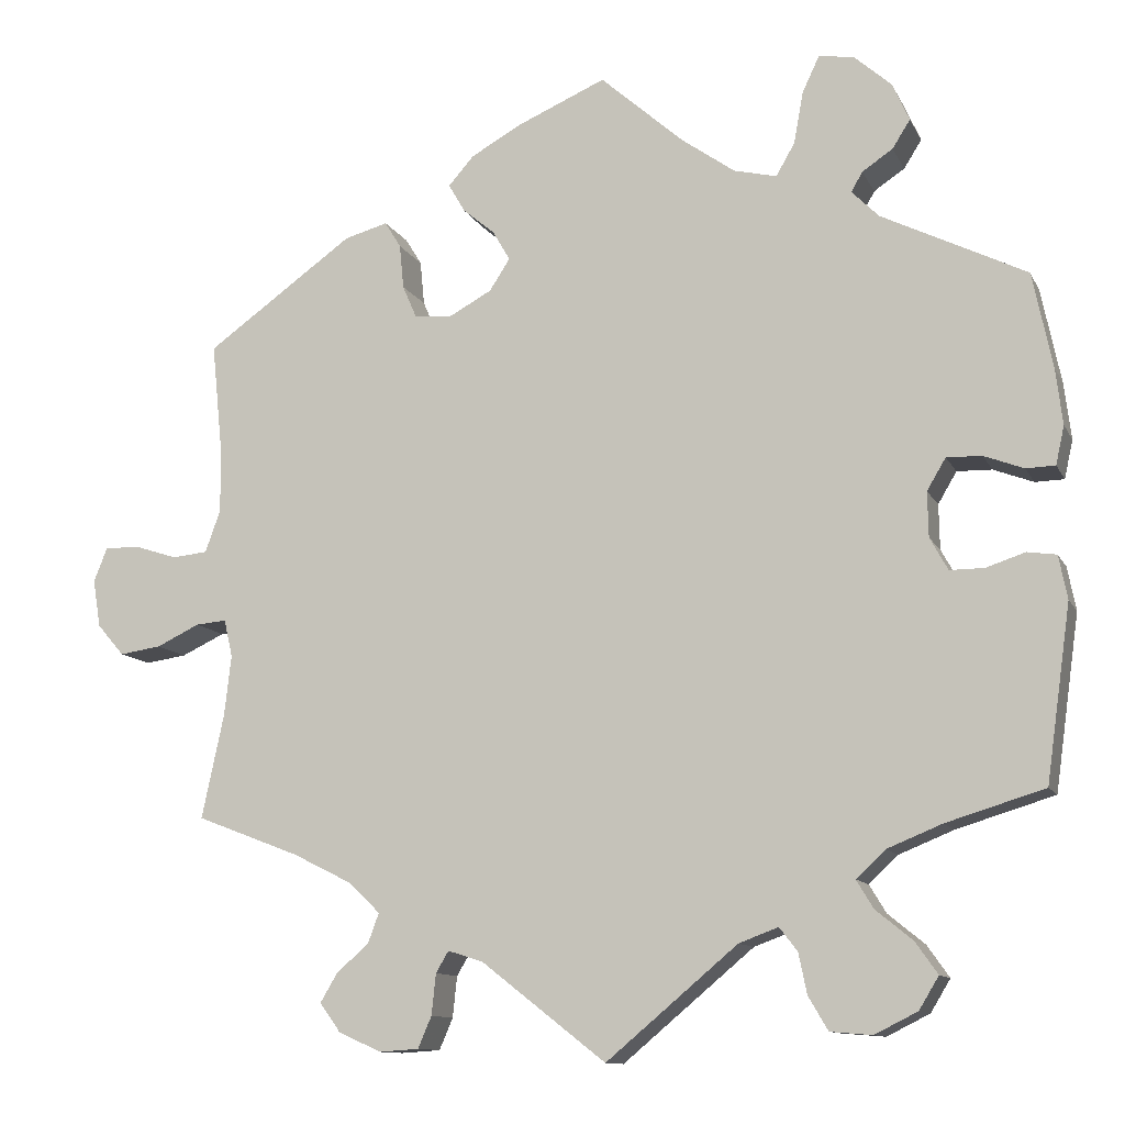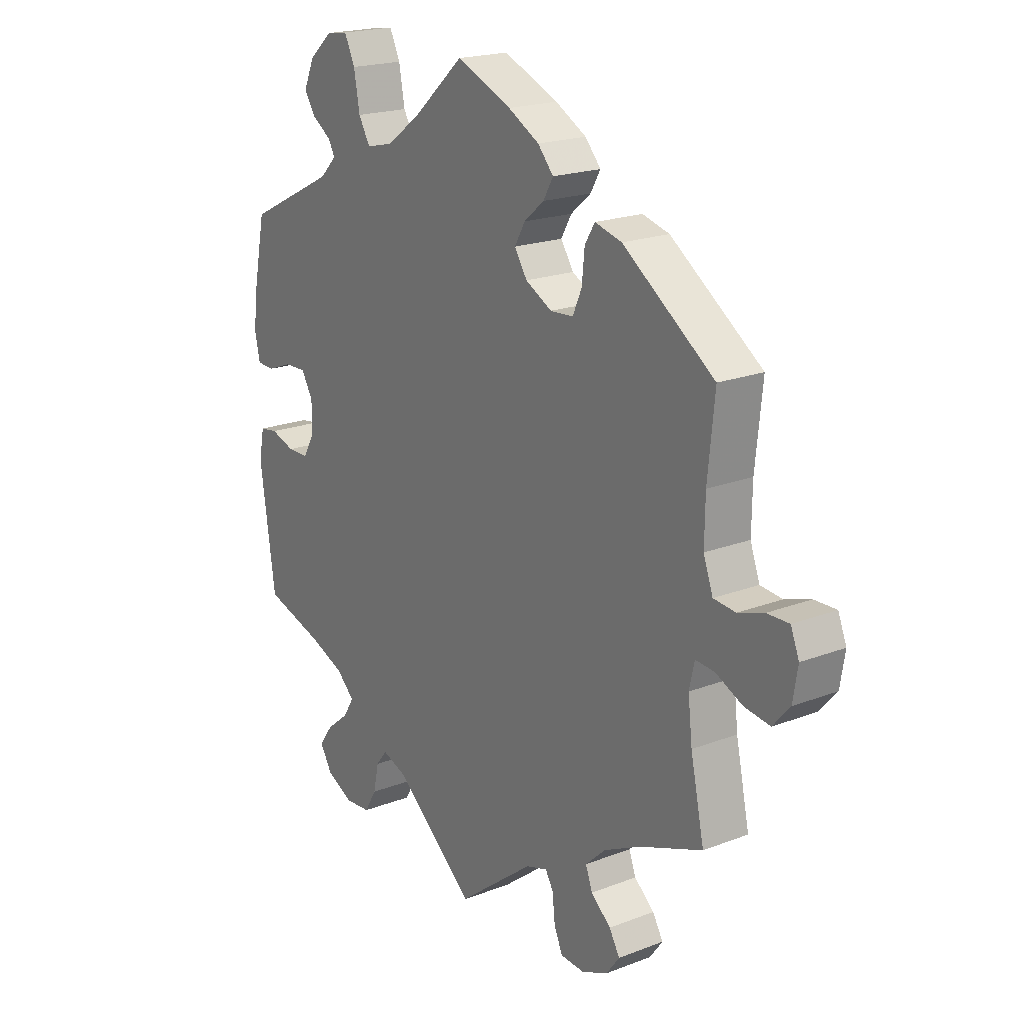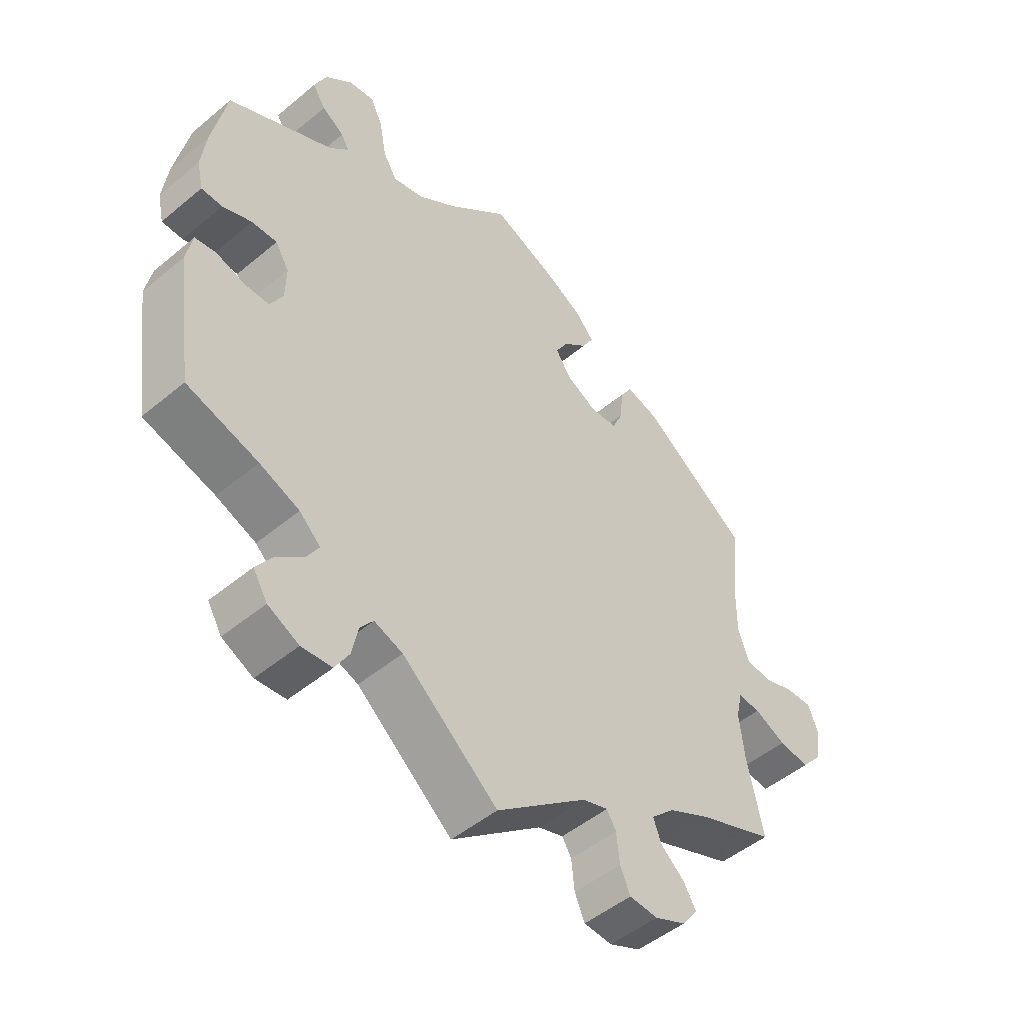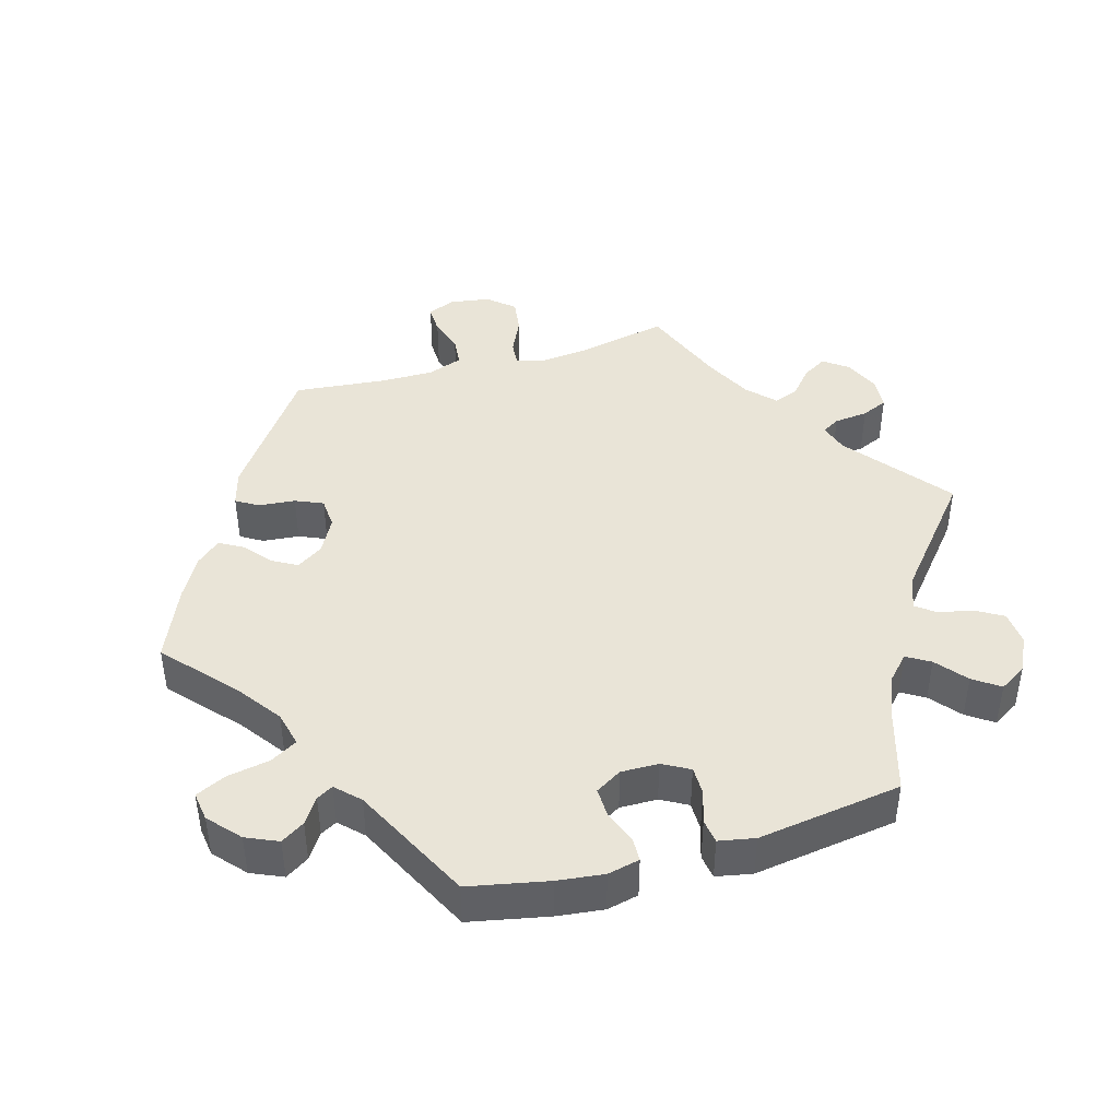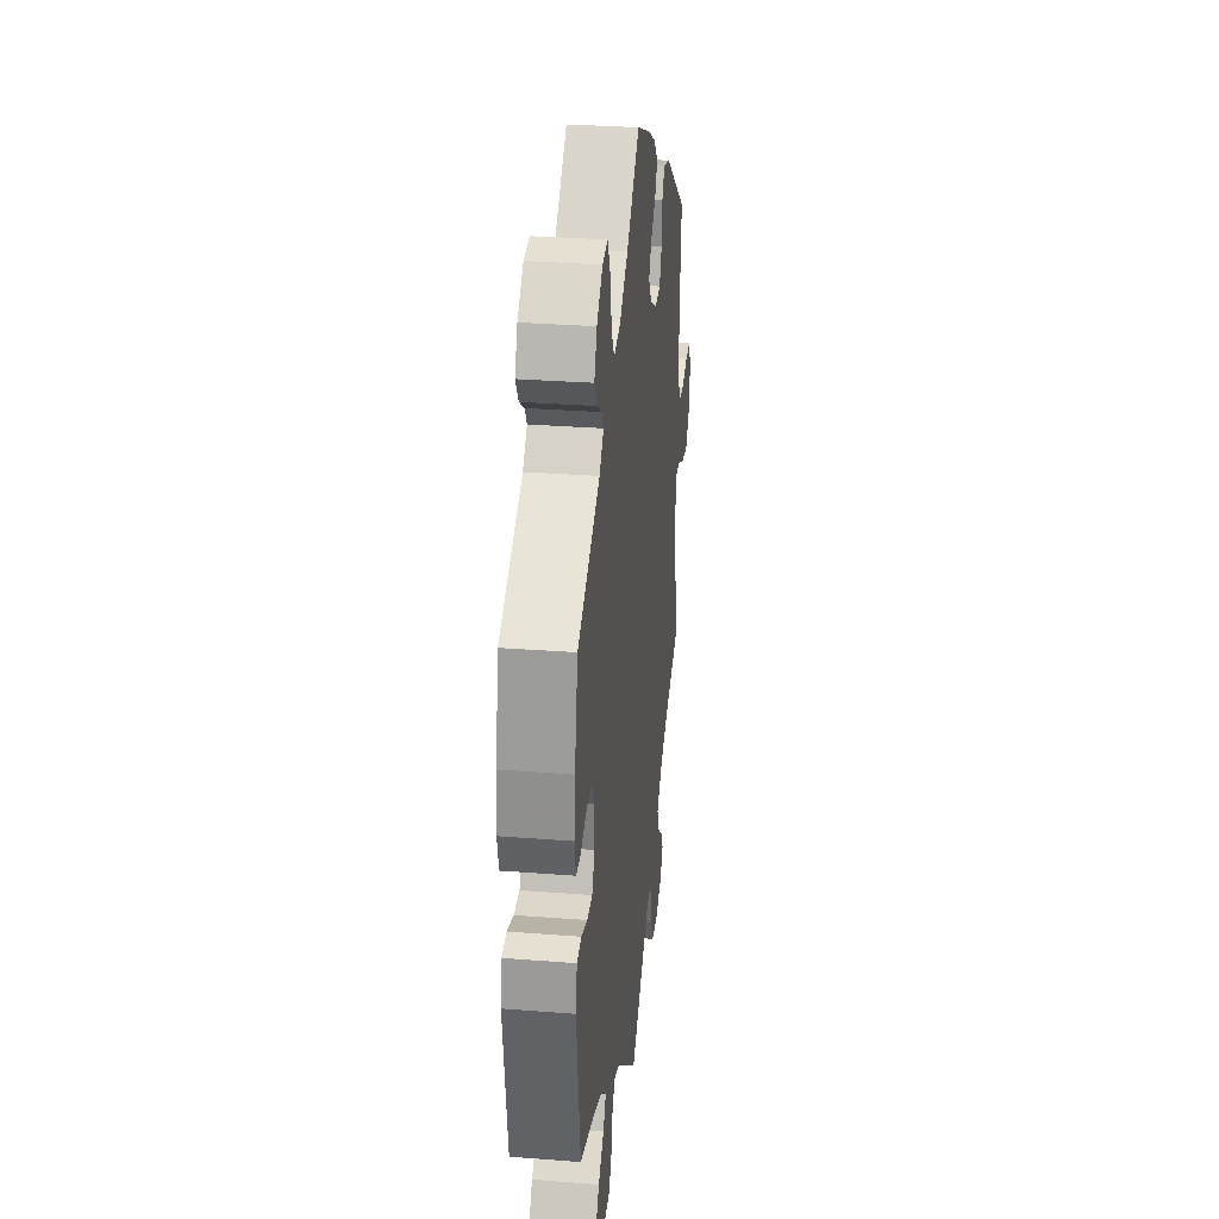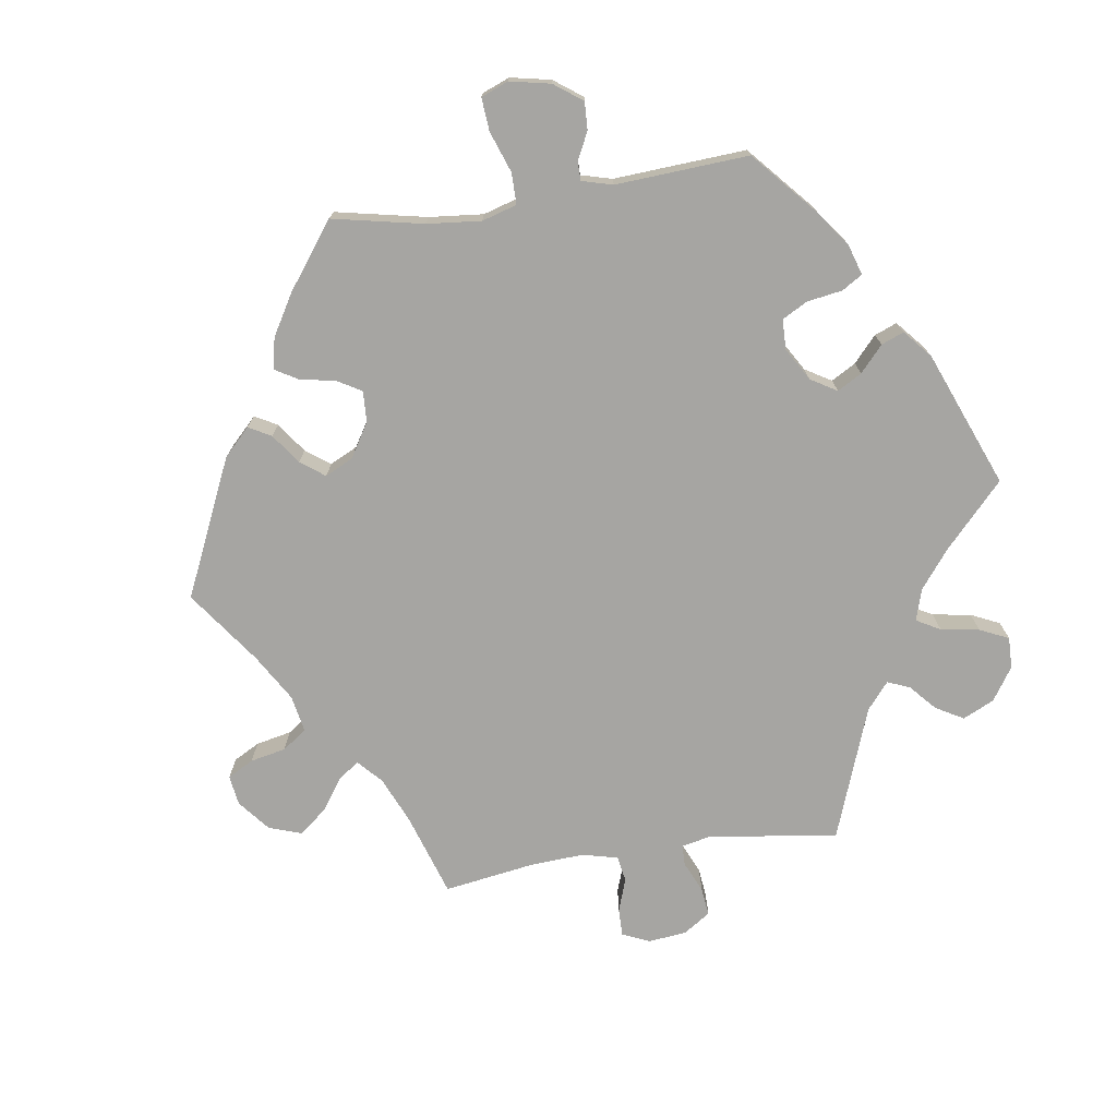
<metadata>
{"format":"obj","ext":"obj","renderer":"f3d","projection":"perspective","resolution":1024,"background":"white","views":[{"elev":-11.4,"azim":18.0,"up":"+Z"},{"elev":19.9,"azim":-125.4,"up":"+Z"},{"elev":-49.1,"azim":132.7,"up":"+Z"},{"elev":43.2,"azim":73.8,"up":"+Y"},{"elev":30.6,"azim":96.4,"up":"+Z"},{"elev":-73.8,"azim":38.5,"up":"+Y"}]}
</metadata>
<code>
v -0.146 0.07 -0.464
v -0.187 0.07 -0.451
v -0.202 0.07 -0.476
v -0.207 0.07 -0.524
v -0.223 0.07 -0.561
v -0.269 0.07 -0.564
v -0.319 0.07 -0.542
v -0.344 0.07 -0.508
v -0.324 0.07 -0.474
v -0.286 0.07 -0.441
v -0.273 0.07 -0.406
v -0.311 0.07 -0.37
v -0.379 0.07 -0.336
v -0.501 0.07 -0.289
v -0.475 0.07 -0.167
v -0.467 0.07 -0.096
v -0.477 0.07 -0.052
v -0.513 0.07 -0.055
v -0.564 0.07 -0.079
v -0.613 0.07 -0.086
v -0.645 0.07 -0.049
v -0.654 0.07 0.007
v -0.638 0.07 0.047
v -0.596 0.07 0.046
v -0.547 0.07 0.03
v -0.505 0.07 0.034
v -0.487 0.07 0.084
v -0.488 0.07 0.161
v -0.501 0.07 0.289
v -0.327 0.07 0.413
v -0.276 0.07 0.427
v -0.257 0.07 0.396
v -0.252 0.07 0.344
v -0.235 0.07 0.305
v -0.191 0.07 0.302
v -0.141 0.07 0.329
v -0.117 0.07 0.366
v -0.137 0.07 0.401
v -0.175 0.07 0.433
v -0.194 0.07 0.466
v -0.164 0.07 0.5
v -0.105 0.07 0.533
v 0 0.07 0.578
v 0.098 0.07 0.491
v 0.161 0.07 0.446
v 0.211 0.07 0.434
v 0.233 0.07 0.472
v 0.244 0.07 0.533
v 0.264 0.07 0.575
v 0.305 0.07 0.569
v 0.349 0.07 0.53
v 0.369 0.07 0.485
v 0.348 0.07 0.452
v 0.312 0.07 0.428
v 0.299 0.07 0.405
v 0.331 0.07 0.373
v 0.5 0.07 0.289
v 0.523 0.07 0.177
v 0.531 0.07 0.111
v 0.521 0.07 0.066
v 0.487 0.07 0.065
v 0.44 0.07 0.083
v 0.399 0.07 0.084
v 0.377 0.07 0.047
v 0.378 0.07 -0.006
v 0.399 0.07 -0.044
v 0.439 0.07 -0.044
v 0.485 0.07 -0.029
v 0.519 0.07 -0.034
v 0.529 0.07 -0.085
v 0.5 0.07 -0.289
v 0.385 0.07 -0.324
v 0.321 0.07 -0.35
v 0.287 0.07 -0.382
v 0.307 0.07 -0.415
v 0.35 0.07 -0.45
v 0.376 0.07 -0.487
v 0.353 0.07 -0.525
v 0.303 0.07 -0.55
v 0.254 0.07 -0.546
v 0.231 0.07 -0.507
v 0.221 0.07 -0.459
v 0.2 0.07 -0.432
v 0.154 0.07 -0.449
v 0 0.07 -0.578
v -0.146 0 -0.464
v -0.187 0 -0.451
v -0.202 0 -0.476
v -0.207 0 -0.524
v -0.223 0 -0.561
v -0.269 0 -0.564
v -0.319 0 -0.542
v -0.344 0 -0.508
v -0.324 0 -0.474
v -0.286 0 -0.441
v -0.273 0 -0.406
v -0.311 0 -0.37
v -0.379 0 -0.336
v -0.501 0 -0.289
v -0.475 0 -0.167
v -0.467 0 -0.096
v -0.477 0 -0.052
v -0.513 0 -0.055
v -0.564 0 -0.079
v -0.613 0 -0.086
v -0.645 0 -0.049
v -0.654 0 0.007
v -0.638 0 0.047
v -0.596 0 0.046
v -0.547 0 0.03
v -0.505 0 0.034
v -0.487 0 0.084
v -0.488 0 0.161
v -0.501 0 0.289
v -0.327 0 0.413
v -0.276 0 0.427
v -0.257 0 0.396
v -0.252 0 0.344
v -0.235 0 0.305
v -0.191 0 0.302
v -0.141 0 0.329
v -0.117 0 0.366
v -0.137 0 0.401
v -0.175 0 0.433
v -0.194 0 0.466
v -0.164 0 0.5
v -0.105 0 0.533
v 0 0 0.578
v 0.098 0 0.491
v 0.161 0 0.446
v 0.211 0 0.434
v 0.233 0 0.472
v 0.244 0 0.533
v 0.264 0 0.575
v 0.305 0 0.569
v 0.349 0 0.53
v 0.369 0 0.485
v 0.348 0 0.452
v 0.312 0 0.428
v 0.299 0 0.405
v 0.331 0 0.373
v 0.5 0 0.289
v 0.523 0 0.177
v 0.531 0 0.111
v 0.521 0 0.066
v 0.487 0 0.065
v 0.44 0 0.083
v 0.399 0 0.084
v 0.377 0 0.047
v 0.378 0 -0.006
v 0.399 0 -0.044
v 0.439 0 -0.044
v 0.485 0 -0.029
v 0.519 0 -0.034
v 0.529 0 -0.085
v 0.5 0 -0.289
v 0.385 0 -0.324
v 0.321 0 -0.35
v 0.287 0 -0.382
v 0.307 0 -0.415
v 0.35 0 -0.45
v 0.376 0 -0.487
v 0.353 0 -0.525
v 0.303 0 -0.55
v 0.254 0 -0.546
v 0.231 0 -0.507
v 0.221 0 -0.459
v 0.2 0 -0.432
v 0.154 0 -0.449
v 0 0 -0.578
f 84 85 1
f 83 84 1 2
f 79 80 81 82
f 79 82 83
f 78 79 83
f 75 76 77 78
f 74 75 78 83
f 73 74 83 2
f 69 70 71 72
f 67 68 69 72
f 66 67 72 73
f 65 66 73 2
f 59 60 61 62
f 59 62 63
f 56 57 58 59
f 55 56 59 63
f 51 52 53 54
f 51 54 55
f 50 51 55
f 47 48 49 50
f 46 47 50 55
f 45 46 55 63
f 41 42 43 44
f 38 39 40 41
f 37 38 41 44
f 36 37 44 45
f 30 31 32 33
f 28 29 30 33
f 27 28 33 34
f 26 27 34 35
f 22 23 24 25
f 22 25 26
f 21 22 26
f 18 19 20 21
f 17 18 21 26
f 13 14 15
f 12 13 15 16
f 11 12 16 17
f 7 8 9 10
f 7 10 11
f 6 7 11
f 3 4 5 6
f 2 3 6 11
f 64 65 2 11
f 36 45 63 64
f 26 35 36 64
f 11 17 26 64
f 86 170 169
f 87 86 169 168
f 167 166 165 164
f 168 167 164
f 168 164 163
f 163 162 161 160
f 168 163 160 159
f 87 168 159 158
f 157 156 155 154
f 157 154 153 152
f 158 157 152 151
f 87 158 151 150
f 147 146 145 144
f 148 147 144
f 144 143 142 141
f 148 144 141 140
f 139 138 137 136
f 140 139 136
f 140 136 135
f 135 134 133 132
f 140 135 132 131
f 148 140 131 130
f 129 128 127 126
f 126 125 124 123
f 129 126 123 122
f 130 129 122 121
f 118 117 116 115
f 118 115 114 113
f 119 118 113 112
f 120 119 112 111
f 110 109 108 107
f 111 110 107
f 111 107 106
f 106 105 104 103
f 111 106 103 102
f 100 99 98
f 101 100 98 97
f 102 101 97 96
f 95 94 93 92
f 96 95 92
f 96 92 91
f 91 90 89 88
f 96 91 88 87
f 96 87 150 149
f 149 148 130 121
f 149 121 120 111
f 149 111 102 96
f 1 86 87 2
f 2 87 88 3
f 3 88 89 4
f 4 89 90 5
f 5 90 91 6
f 6 91 92 7
f 7 92 93 8
f 8 93 94 9
f 9 94 95 10
f 10 95 96 11
f 11 96 97 12
f 12 97 98 13
f 13 98 99 14
f 14 99 100 15
f 15 100 101 16
f 16 101 102 17
f 17 102 103 18
f 18 103 104 19
f 19 104 105 20
f 20 105 106 21
f 21 106 107 22
f 22 107 108 23
f 23 108 109 24
f 24 109 110 25
f 25 110 111 26
f 26 111 112 27
f 27 112 113 28
f 28 113 114 29
f 29 114 115 30
f 30 115 116 31
f 31 116 117 32
f 32 117 118 33
f 33 118 119 34
f 34 119 120 35
f 35 120 121 36
f 36 121 122 37
f 37 122 123 38
f 38 123 124 39
f 39 124 125 40
f 40 125 126 41
f 41 126 127 42
f 42 127 128 43
f 43 128 129 44
f 44 129 130 45
f 45 130 131 46
f 46 131 132 47
f 47 132 133 48
f 48 133 134 49
f 49 134 135 50
f 50 135 136 51
f 51 136 137 52
f 52 137 138 53
f 53 138 139 54
f 54 139 140 55
f 55 140 141 56
f 56 141 142 57
f 57 142 143 58
f 58 143 144 59
f 59 144 145 60
f 60 145 146 61
f 61 146 147 62
f 62 147 148 63
f 63 148 149 64
f 64 149 150 65
f 65 150 151 66
f 66 151 152 67
f 67 152 153 68
f 68 153 154 69
f 69 154 155 70
f 70 155 156 71
f 71 156 157 72
f 72 157 158 73
f 73 158 159 74
f 74 159 160 75
f 75 160 161 76
f 76 161 162 77
f 77 162 163 78
f 78 163 164 79
f 79 164 165 80
f 80 165 166 81
f 81 166 167 82
f 82 167 168 83
f 83 168 169 84
f 84 169 170 85
f 85 170 86 1

</code>
